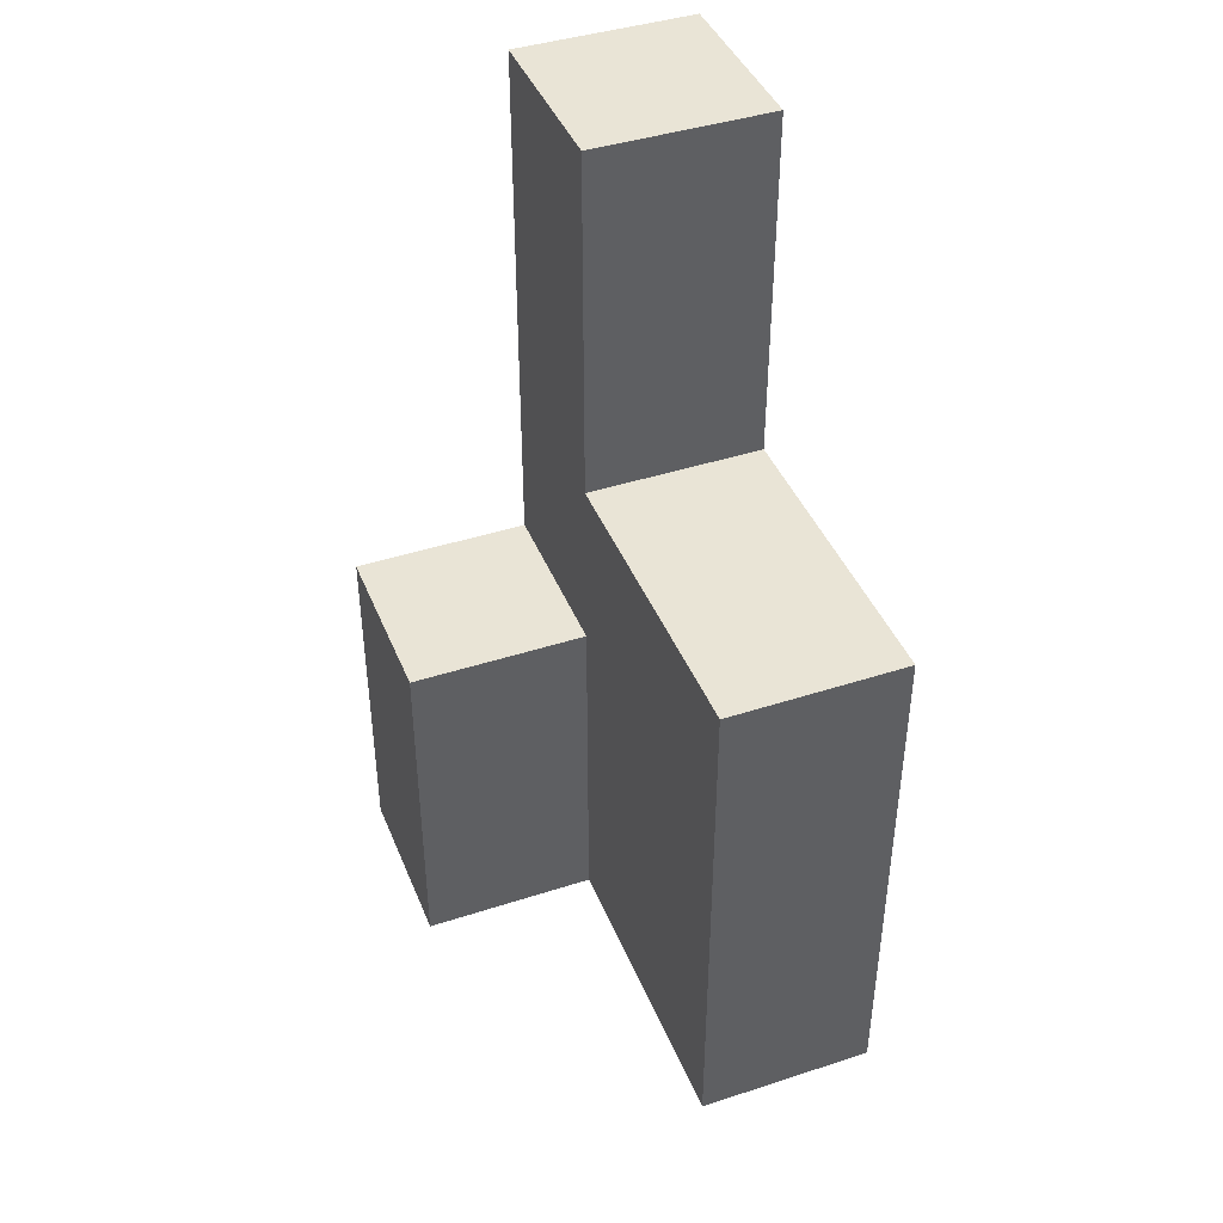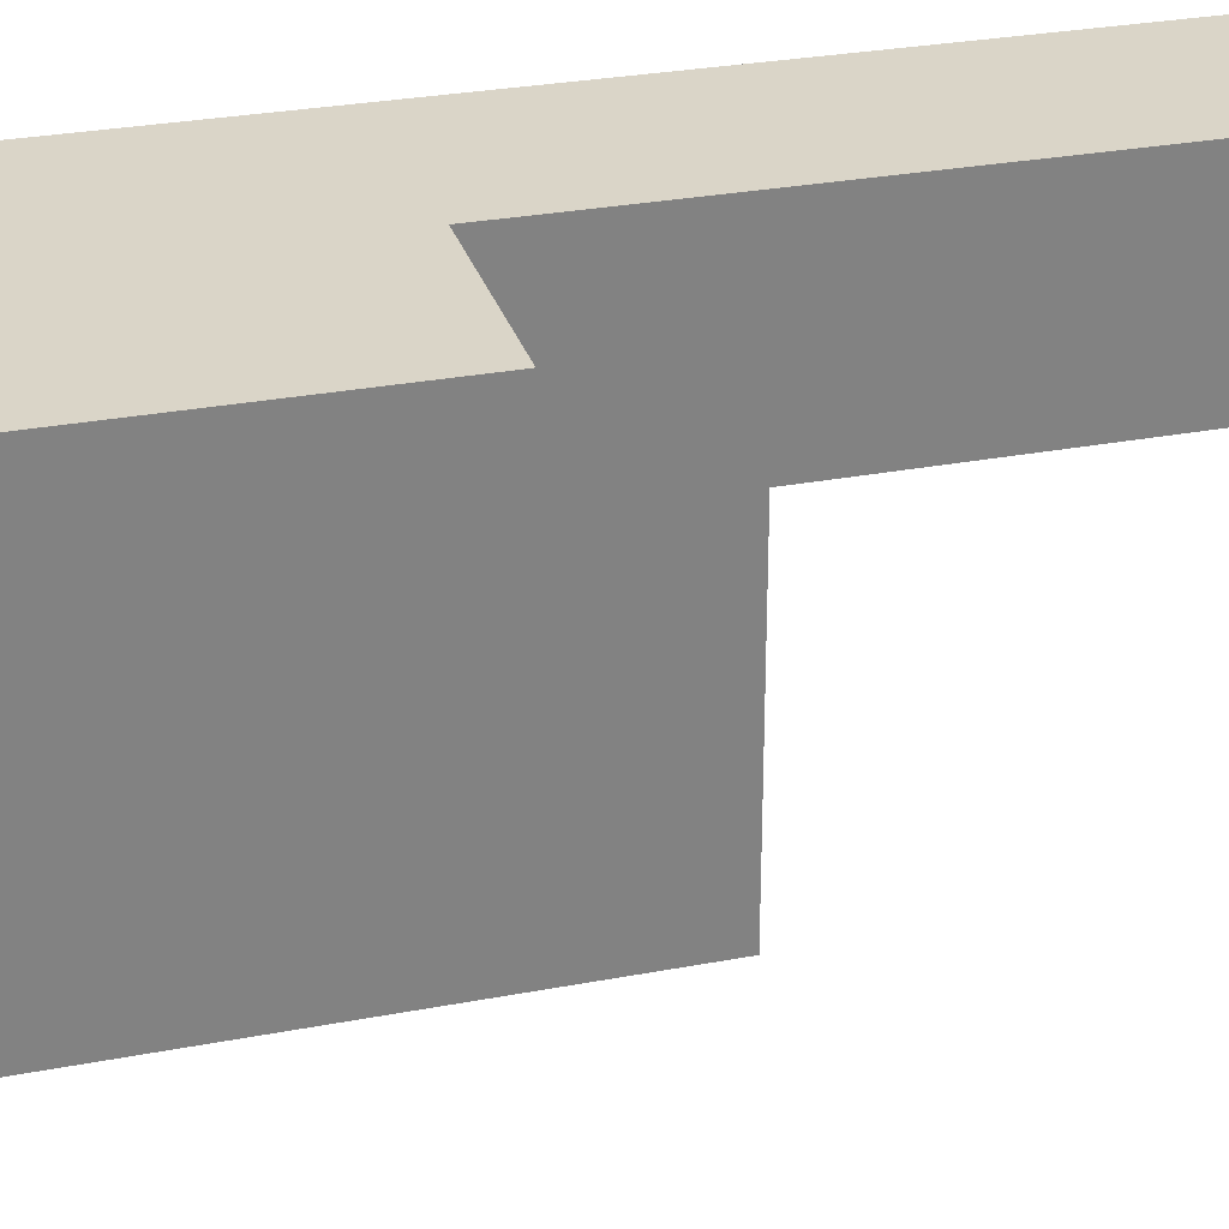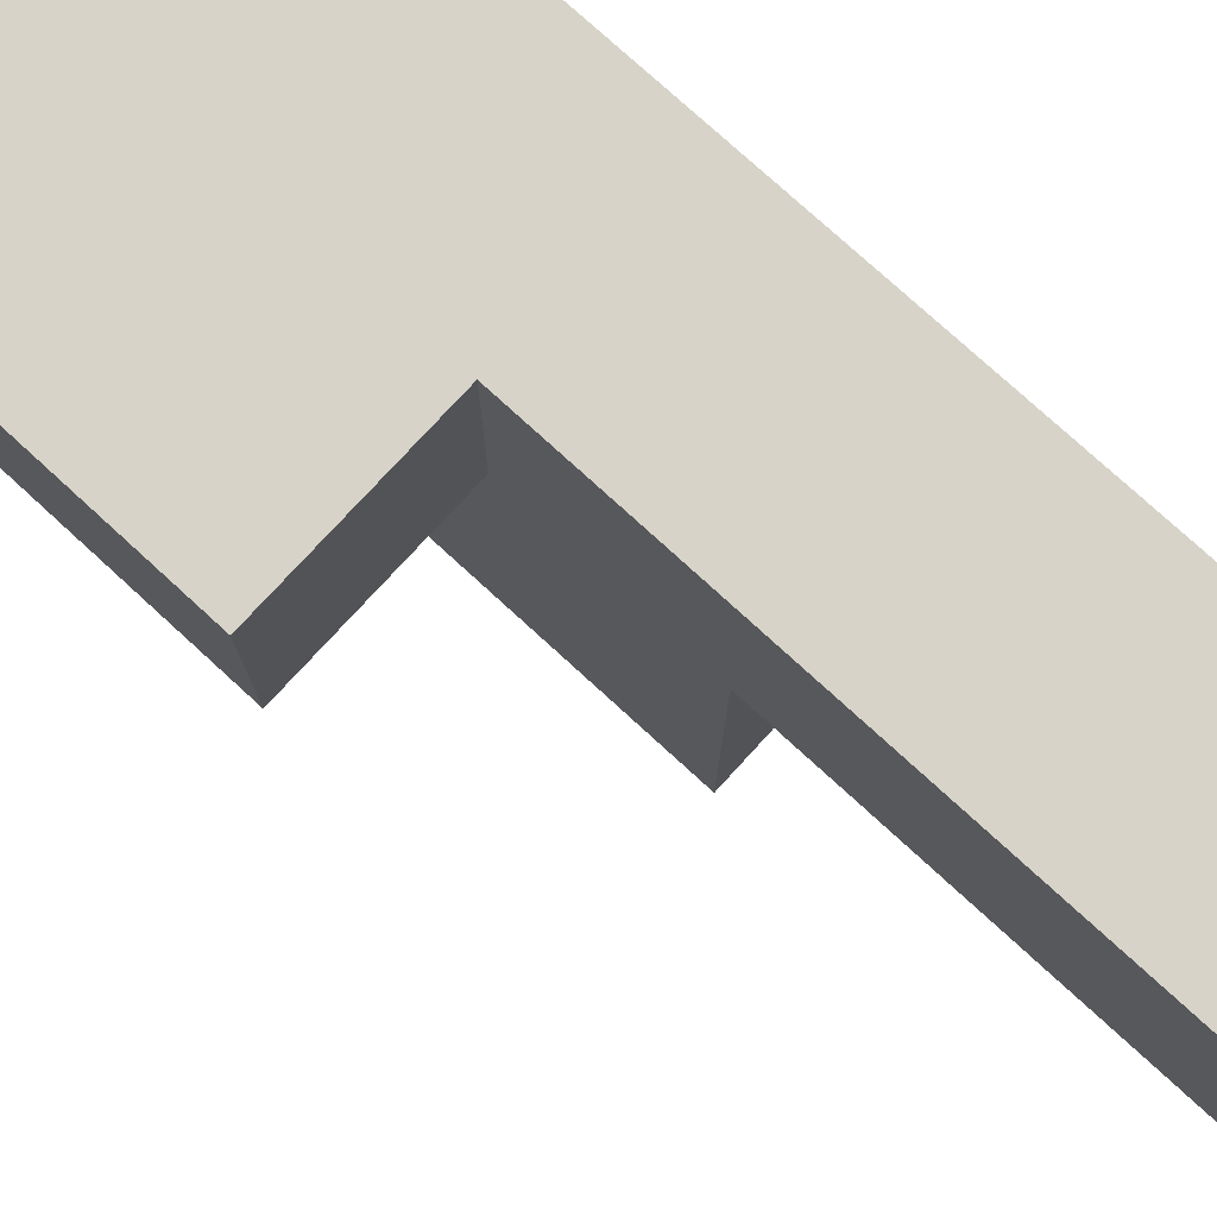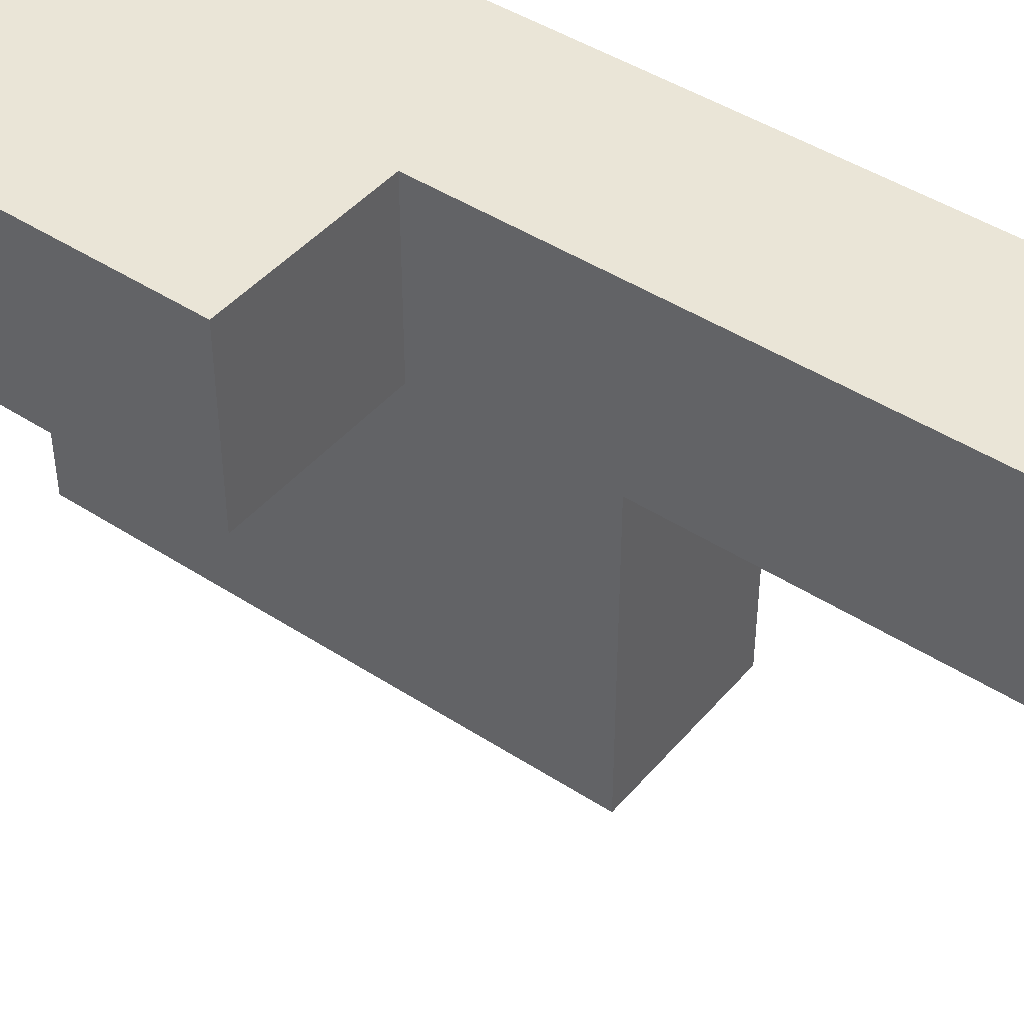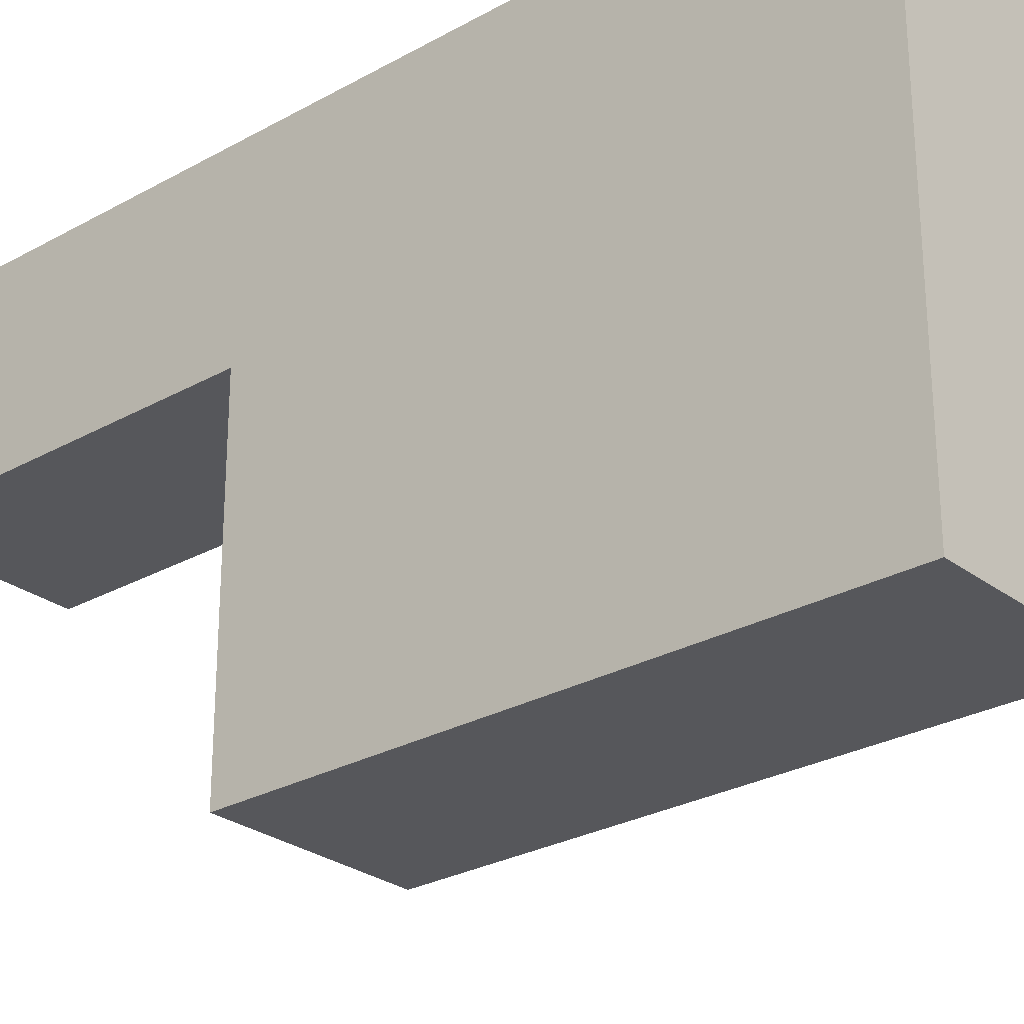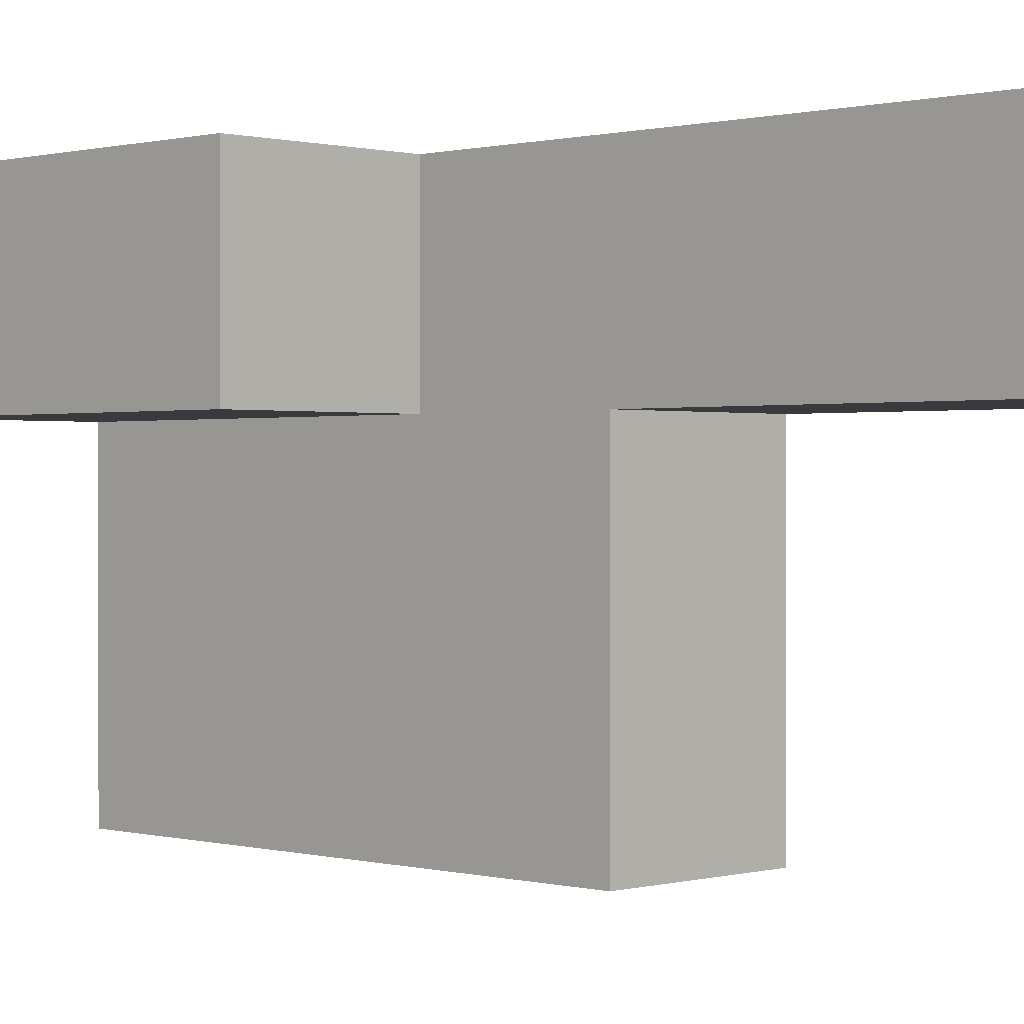
<metadata>
{"format":"obj","ext":"obj","renderer":"f3d","projection":"perspective","resolution":1024,"background":"white","views":[{"elev":42.4,"azim":158.8,"up":"+Y"},{"elev":29.3,"azim":74.3,"up":"+Z"},{"elev":76.8,"azim":132.5,"up":"+Z"},{"elev":44.4,"azim":127.3,"up":"+Z"},{"elev":-27.2,"azim":-49.1,"up":"+Z"},{"elev":0.4,"azim":134.6,"up":"+Z"}]}
</metadata>
<code>
g pb_Mesh134304
v 0 0 0
v -1 0 0
v 0 1 0
v -1 1 0
v -1 0 0
v -1 0 -1
v -1 1 0
v -1 1 -1
v -1 -1.623e-05 -2.75
v 1.12e-05 -1.623e-05 -2.75
v -1 1 -2.75
v 1.12e-05 1 -2.75
v 1 0 -1
v 1 0 0
v 1 1 -1
v 1 1 0
v 0 5 0
v -1 5 0
v 0 5 -1
v -1 5 -1
v 0 0 -1
v -1 0 -1
v 0 0 0
v -1 0 0
v -1 -1.623e-05 -2.75
v 1.12e-05 -1.623e-05 -2.75
v -1 1 -1
v -1 0 -1
v -1 1 -2.75
v -1 -1.623e-05 -2.75
v 0 0 -1
v 0 1 -1
v 1.12e-05 -1.623e-05 -2.75
v 1.12e-05 1 -2.75
v 0 3 -1
v -1 3 -1
v 1.12e-05 3 -2.75
v -1 3 -2.75
v 1 0 -1
v 1 0 0
v 0 1 -1
v 0 0 -1
v 1 1 -1
v 1 0 -1
v 1 0 0
v 1 1 0
v 0 2 0
v 0 2 -1
v 1 2 0
v 1 2 -1
v -1 2 0
v -1 2 -1
v 1 2 0
v 0 2 0
v 0 2 -1
v 1 2 -1
v 1 2 -1
v 1 2 0
v -1 2 0
v 1.12e-05 2 -2.75
v 0 2 -1
v -1 2 -1
v -1 2 -2.75
v -1 1 -2.75
v 1.12e-05 1 -2.75
v -1 2 -2.75
v 1.12e-05 2 -2.75
v 1.12e-05 3 -2.75
v 0 3 -1
v -1 3 -1
v -1 3 -2.75
v -1 2 -2.75
v 1.12e-05 2 -2.75
v -1 3 -2.75
v 1.12e-05 3 -2.75
v 0 3 0
v -1 3 0
v 0 2 0
v 0 3 0
v -1 3 0
v -1 3 -1
v 0 5 0
v -1 5 0
v 0 5 -1
v 0 5 0
v -1 5 0
v -1 5 -1
v -1 3 -1
v 0 3 -1
v -1 5 -1
v 0 5 -1
g pb_Mesh134304_0
f 3 2 1
f 3 4 2
f 7 6 5
f 7 8 6
f 11 10 9
f 11 12 10
f 15 14 13
f 15 16 14
f 19 18 17
f 19 20 18
f 23 22 21
f 23 24 22
f 25 21 22
f 25 26 21
f 29 28 27
f 29 30 28
f 33 32 31
f 33 34 32
f 37 36 35
f 37 38 36
f 39 23 21
f 39 40 23
f 43 42 41
f 43 44 42
f 45 3 1
f 45 46 3
f 49 48 47
f 49 50 48
f 51 8 7
f 51 52 8
f 53 3 46
f 53 54 3
f 55 43 41
f 55 56 43
f 57 16 15
f 57 58 16
f 54 4 3
f 54 59 4
f 60 32 34
f 60 61 32
f 62 29 27
f 62 63 29
f 66 65 64
f 66 67 65
f 68 61 60
f 68 69 61
f 70 63 62
f 70 71 63
f 74 73 72
f 74 75 73
f 76 59 54
f 76 77 59
f 69 78 61
f 69 79 78
f 80 52 51
f 80 81 52
f 82 77 76
f 82 83 77
f 84 79 69
f 84 85 79
f 86 81 80
f 86 87 81
f 90 89 88
f 90 91 89

</code>
